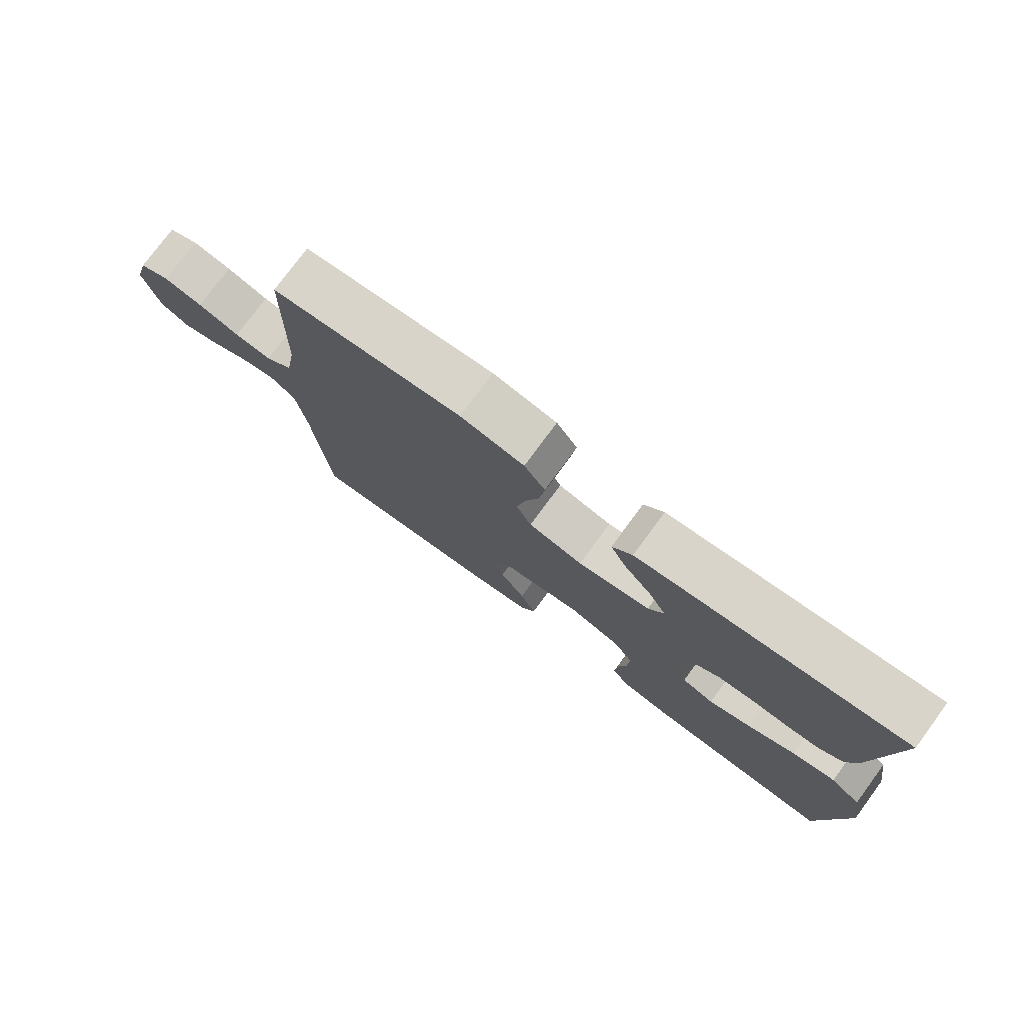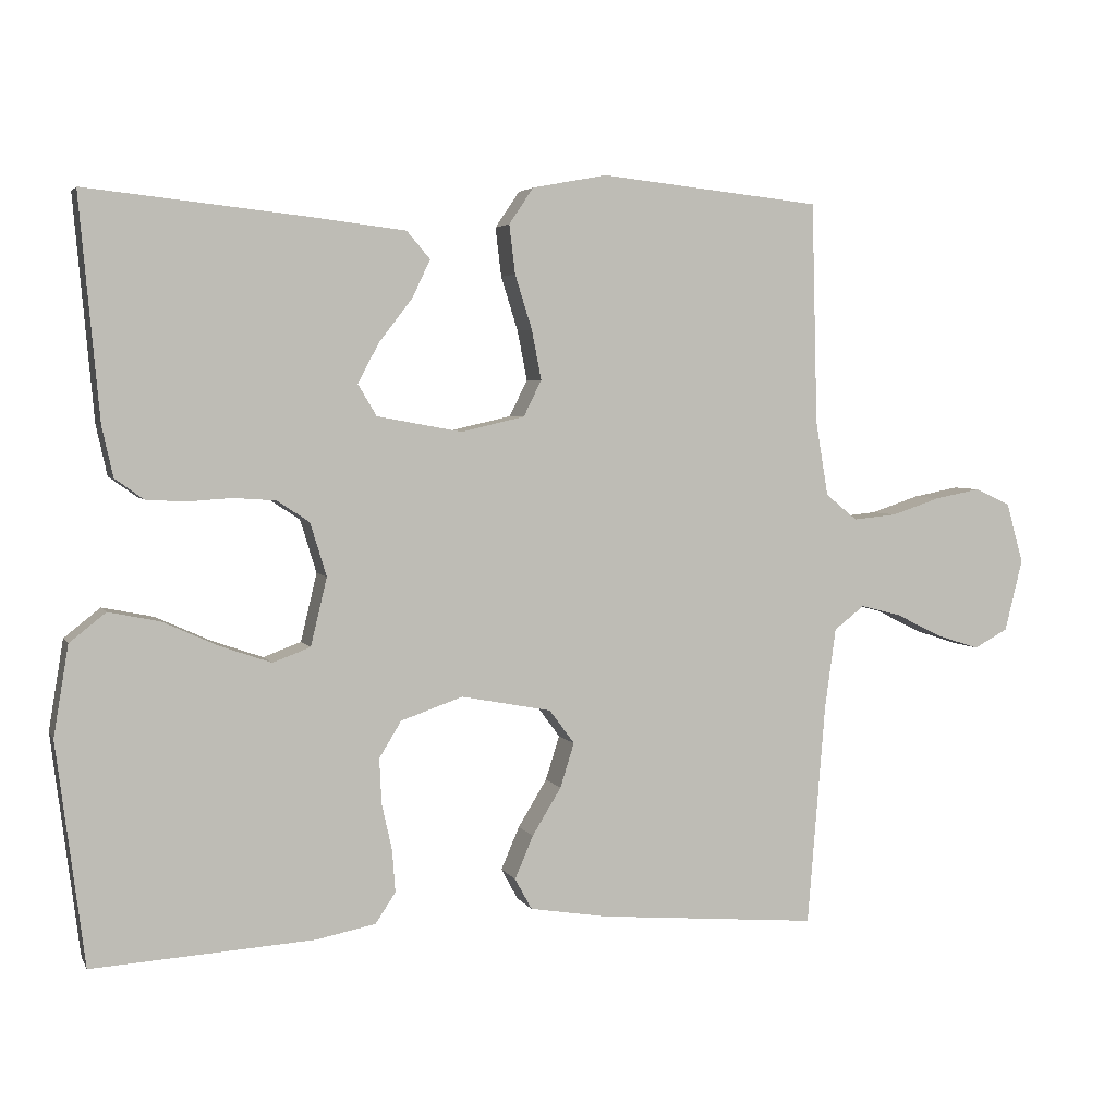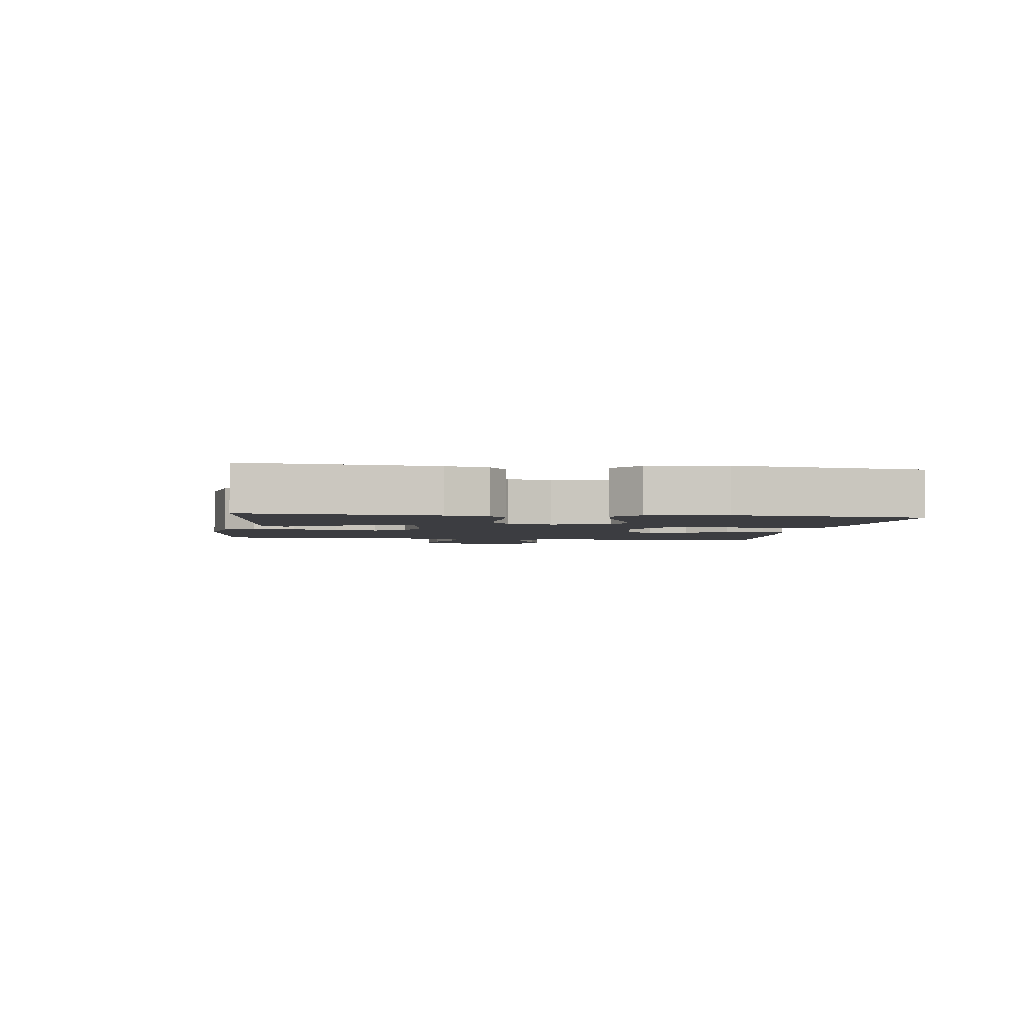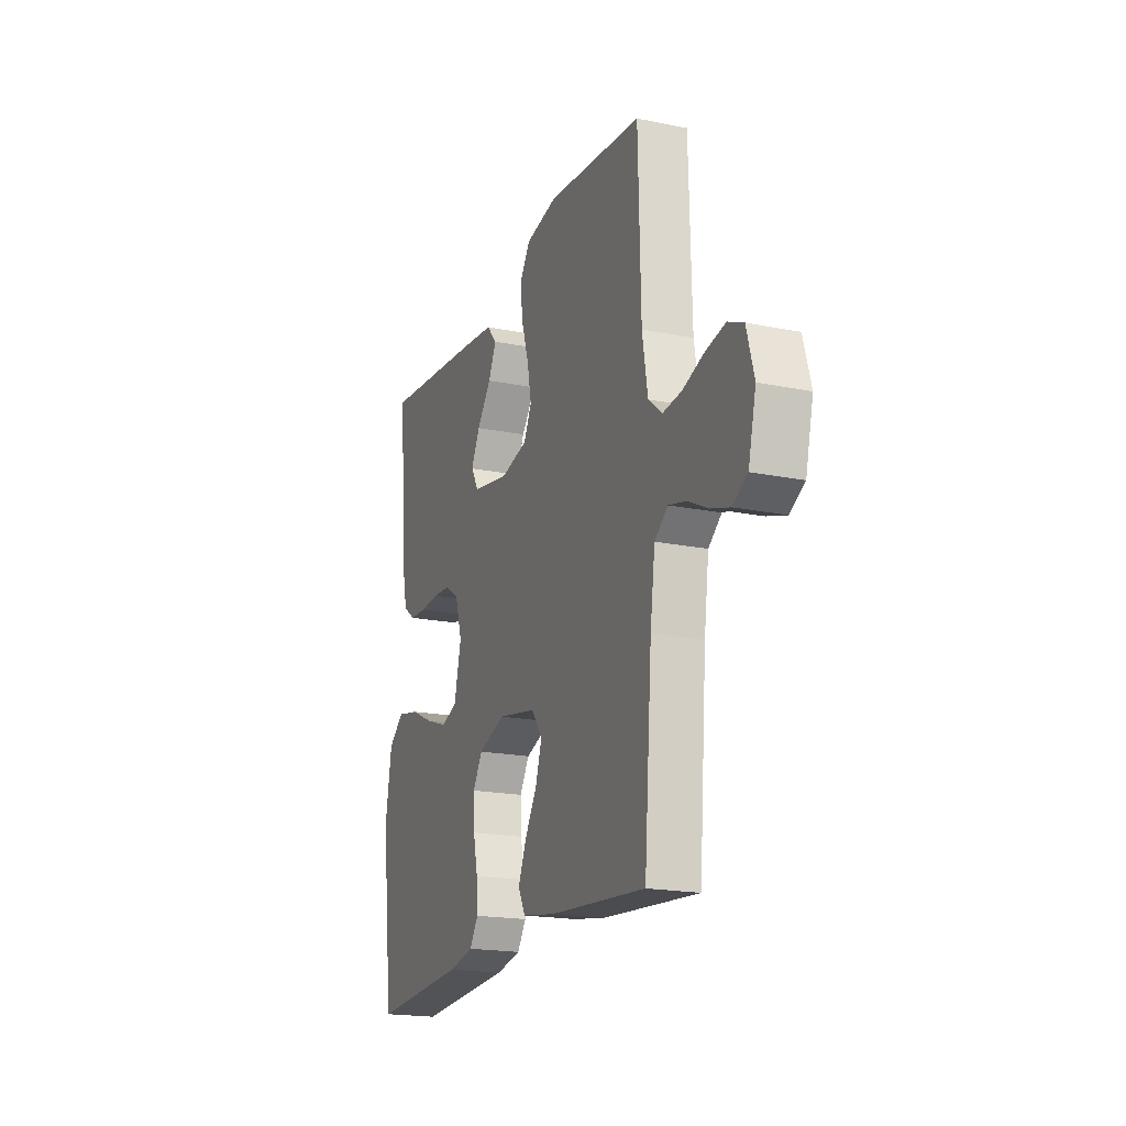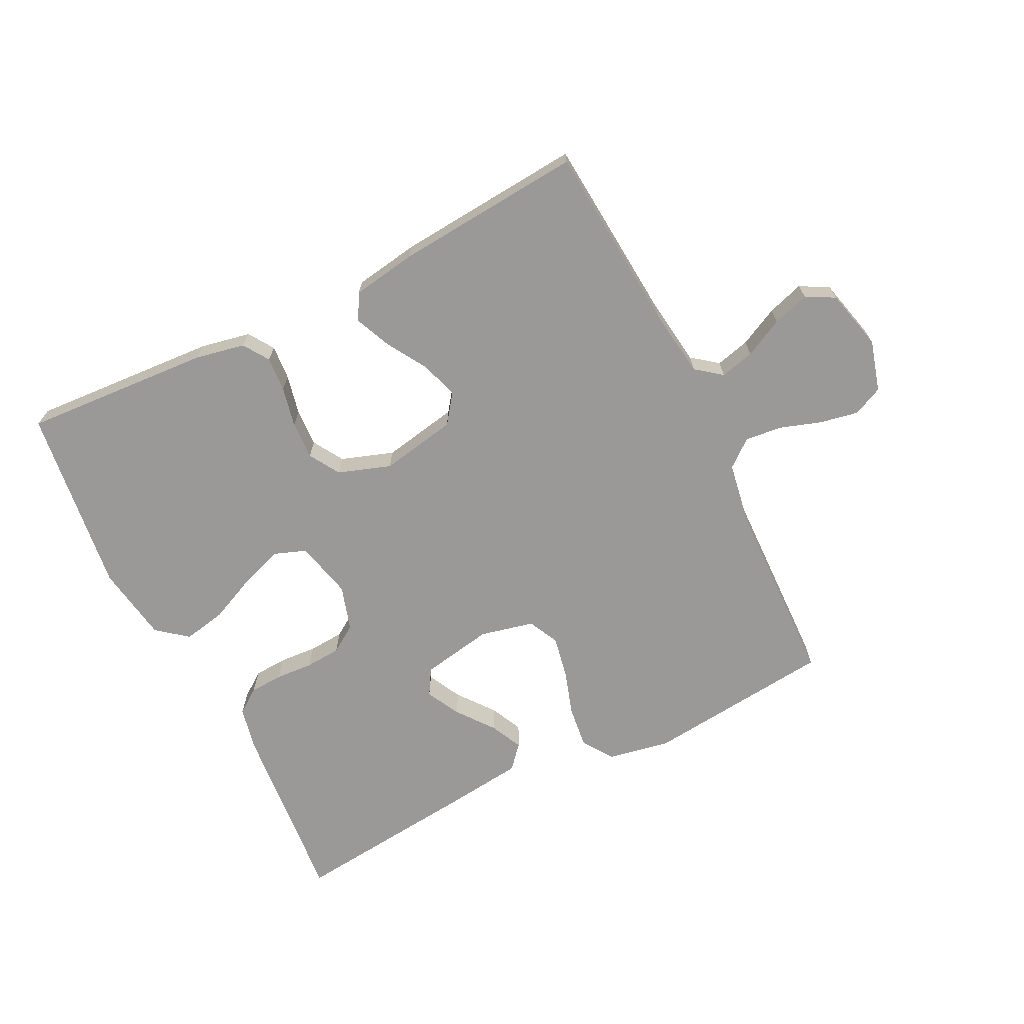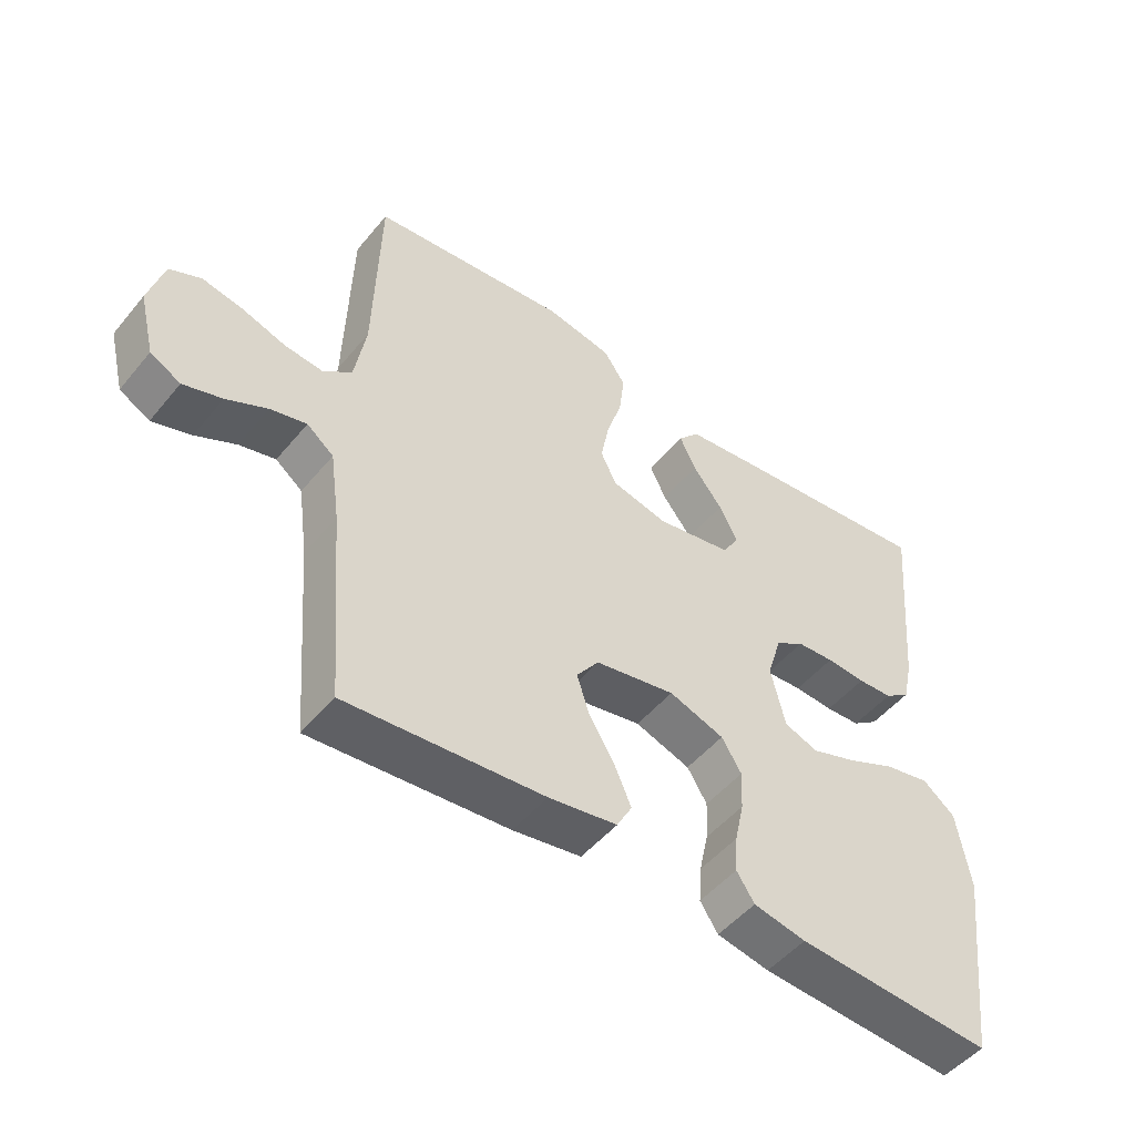
<metadata>
{"format":"obj","ext":"obj","renderer":"f3d","projection":"perspective","resolution":1024,"background":"white","views":[{"elev":77.0,"azim":36.4,"up":"+Z"},{"elev":3.9,"azim":163.3,"up":"+Z"},{"elev":-2.7,"azim":82.0,"up":"+Y"},{"elev":-19.2,"azim":-111.0,"up":"+Z"},{"elev":-69.0,"azim":-153.5,"up":"+Y"},{"elev":-49.8,"azim":-37.9,"up":"+Z"}]}
</metadata>
<code>
v -0.5 0.07 0.5
v -0.2 0.07 0.532
v -0.099 0.07 0.513
v -0.066 0.07 0.464
v -0.074 0.07 0.398
v -0.097 0.07 0.325
v -0.11 0.07 0.258
v -0.086 0.07 0.209
v 0 0.07 0.189
v 0.115 0.07 0.21
v 0.14 0.07 0.252
v 0.112 0.07 0.306
v 0.067 0.07 0.364
v 0.042 0.07 0.416
v 0.074 0.07 0.453
v 0.2 0.07 0.468
v 0.5 0.07 0.5
v 0.473 0.07 0.2
v 0.458 0.07 0.132
v 0.419 0.07 0.104
v 0.366 0.07 0.101
v 0.306 0.07 0.105
v 0.249 0.07 0.101
v 0.205 0.07 0.072
v 0.183 0.07 0
v 0.205 0.07 -0.092
v 0.256 0.07 -0.111
v 0.325 0.07 -0.087
v 0.4 0.07 -0.053
v 0.469 0.07 -0.039
v 0.518 0.07 -0.078
v 0.538 0.07 -0.2
v 0.5 0.07 -0.5
v 0.2 0.07 -0.481
v 0.12 0.07 -0.465
v 0.093 0.07 -0.424
v 0.097 0.07 -0.368
v 0.111 0.07 -0.304
v 0.114 0.07 -0.243
v 0.084 0.07 -0.194
v 0 0.07 -0.165
v -0.122 0.07 -0.188
v -0.156 0.07 -0.234
v -0.137 0.07 -0.294
v -0.098 0.07 -0.358
v -0.073 0.07 -0.416
v -0.096 0.07 -0.458
v -0.2 0.07 -0.475
v -0.5 0.07 -0.5
v -0.524 0.07 -0.2
v -0.539 0.07 -0.09
v -0.58 0.07 -0.058
v -0.635 0.07 -0.072
v -0.697 0.07 -0.103
v -0.756 0.07 -0.122
v -0.802 0.07 -0.097
v -0.826 0.07 0
v -0.803 0.07 0.082
v -0.755 0.07 0.104
v -0.693 0.07 0.092
v -0.627 0.07 0.07
v -0.568 0.07 0.064
v -0.525 0.07 0.099
v -0.508 0.07 0.2
v -0.5 0 0.5
v -0.2 0 0.532
v -0.099 0 0.513
v -0.066 0 0.464
v -0.074 0 0.398
v -0.097 0 0.325
v -0.11 0 0.258
v -0.086 0 0.209
v 0 0 0.189
v 0.115 0 0.21
v 0.14 0 0.252
v 0.112 0 0.306
v 0.067 0 0.364
v 0.042 0 0.416
v 0.074 0 0.453
v 0.2 0 0.468
v 0.5 0 0.5
v 0.473 0 0.2
v 0.458 0 0.132
v 0.419 0 0.104
v 0.366 0 0.101
v 0.306 0 0.105
v 0.249 0 0.101
v 0.205 0 0.072
v 0.183 0 0
v 0.205 0 -0.092
v 0.256 0 -0.111
v 0.325 0 -0.087
v 0.4 0 -0.053
v 0.469 0 -0.039
v 0.518 0 -0.078
v 0.538 0 -0.2
v 0.5 0 -0.5
v 0.2 0 -0.481
v 0.12 0 -0.465
v 0.093 0 -0.424
v 0.097 0 -0.368
v 0.111 0 -0.304
v 0.114 0 -0.243
v 0.084 0 -0.194
v 0 0 -0.165
v -0.122 0 -0.188
v -0.156 0 -0.234
v -0.137 0 -0.294
v -0.098 0 -0.358
v -0.073 0 -0.416
v -0.096 0 -0.458
v -0.2 0 -0.475
v -0.5 0 -0.5
v -0.524 0 -0.2
v -0.539 0 -0.09
v -0.58 0 -0.058
v -0.635 0 -0.072
v -0.697 0 -0.103
v -0.756 0 -0.122
v -0.802 0 -0.097
v -0.826 0 0
v -0.803 0 0.082
v -0.755 0 0.104
v -0.693 0 0.092
v -0.627 0 0.07
v -0.568 0 0.064
v -0.525 0 0.099
v -0.508 0 0.2
f 58 59 60 61
f 58 61 62
f 57 58 62
f 56 57 62
f 53 54 55 56
f 52 53 56 62
f 51 52 62 63
f 47 48 49 50
f 44 45 46 47
f 43 44 47 50
f 42 43 50 51
f 35 36 37 38
f 35 38 39
f 34 35 39
f 33 34 39
f 32 33 39 40
f 28 29 30 31
f 27 28 31 32
f 19 20 21 22
f 19 22 23
f 18 19 23
f 17 18 23
f 16 17 23 24
f 12 13 14 15
f 11 12 15 16
f 3 4 5 6
f 3 6 7
f 64 1 2 3
f 64 3 7
f 63 64 7 8
f 41 42 51 63
f 41 63 8 9
f 27 32 40 41
f 26 27 41
f 25 26 41 9
f 11 16 24 25
f 10 11 25
f 9 10 25
f 125 124 123 122
f 126 125 122
f 126 122 121
f 126 121 120
f 120 119 118 117
f 126 120 117 116
f 127 126 116 115
f 114 113 112 111
f 111 110 109 108
f 114 111 108 107
f 115 114 107 106
f 102 101 100 99
f 103 102 99
f 103 99 98
f 103 98 97
f 104 103 97 96
f 95 94 93 92
f 96 95 92 91
f 86 85 84 83
f 87 86 83
f 87 83 82
f 87 82 81
f 88 87 81 80
f 79 78 77 76
f 80 79 76 75
f 70 69 68 67
f 71 70 67
f 67 66 65 128
f 71 67 128
f 72 71 128 127
f 127 115 106 105
f 73 72 127 105
f 105 104 96 91
f 105 91 90
f 73 105 90 89
f 89 88 80 75
f 89 75 74
f 89 74 73
f 1 65 66 2
f 2 66 67 3
f 3 67 68 4
f 4 68 69 5
f 5 69 70 6
f 6 70 71 7
f 7 71 72 8
f 8 72 73 9
f 9 73 74 10
f 10 74 75 11
f 11 75 76 12
f 12 76 77 13
f 13 77 78 14
f 14 78 79 15
f 15 79 80 16
f 16 80 81 17
f 17 81 82 18
f 18 82 83 19
f 19 83 84 20
f 20 84 85 21
f 21 85 86 22
f 22 86 87 23
f 23 87 88 24
f 24 88 89 25
f 25 89 90 26
f 26 90 91 27
f 27 91 92 28
f 28 92 93 29
f 29 93 94 30
f 30 94 95 31
f 31 95 96 32
f 32 96 97 33
f 33 97 98 34
f 34 98 99 35
f 35 99 100 36
f 36 100 101 37
f 37 101 102 38
f 38 102 103 39
f 39 103 104 40
f 40 104 105 41
f 41 105 106 42
f 42 106 107 43
f 43 107 108 44
f 44 108 109 45
f 45 109 110 46
f 46 110 111 47
f 47 111 112 48
f 48 112 113 49
f 49 113 114 50
f 50 114 115 51
f 51 115 116 52
f 52 116 117 53
f 53 117 118 54
f 54 118 119 55
f 55 119 120 56
f 56 120 121 57
f 57 121 122 58
f 58 122 123 59
f 59 123 124 60
f 60 124 125 61
f 61 125 126 62
f 62 126 127 63
f 63 127 128 64
f 64 128 65 1

</code>
